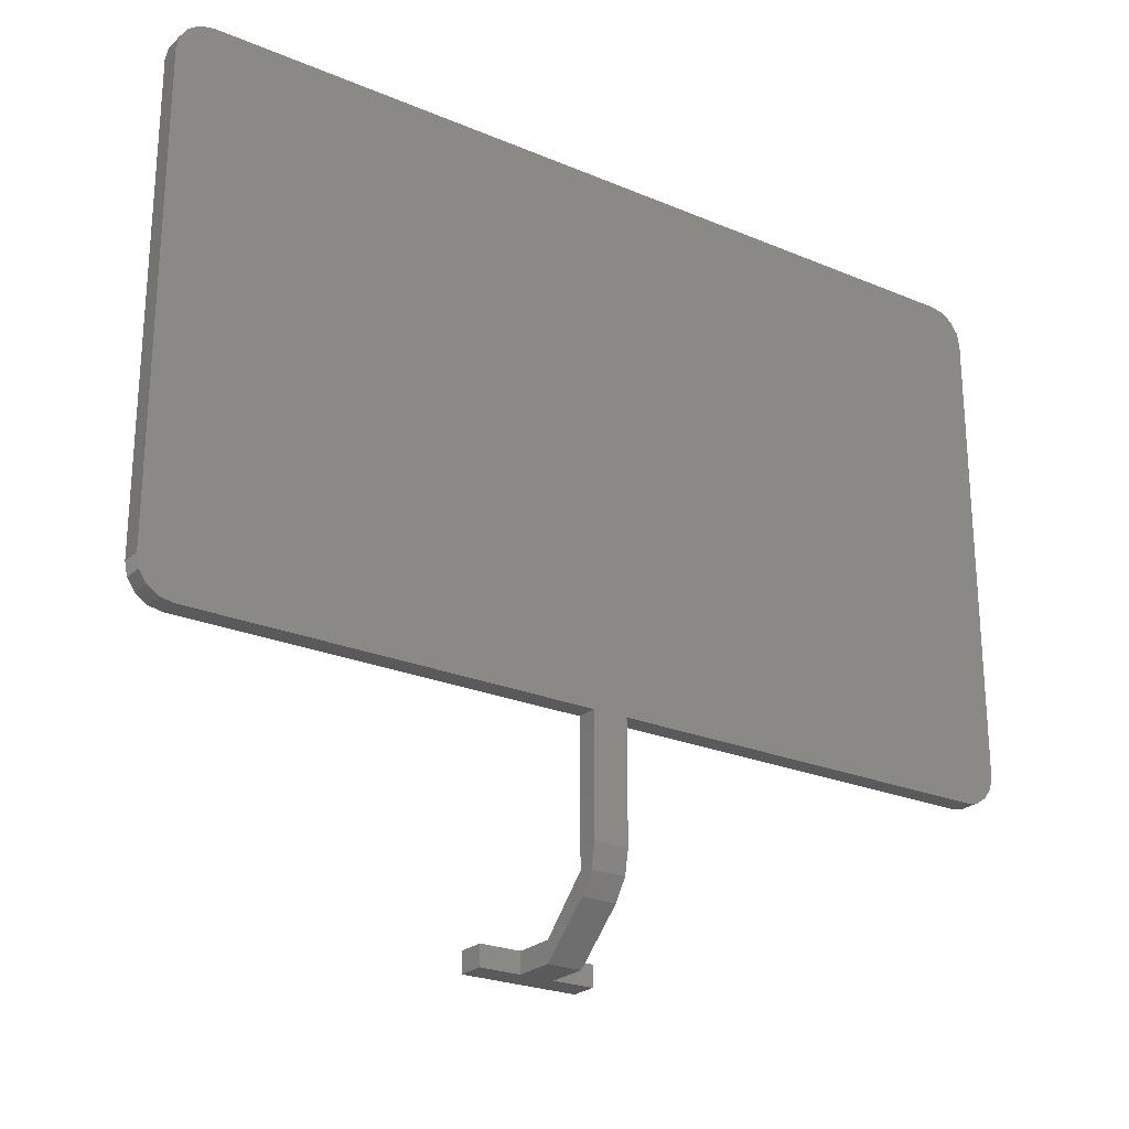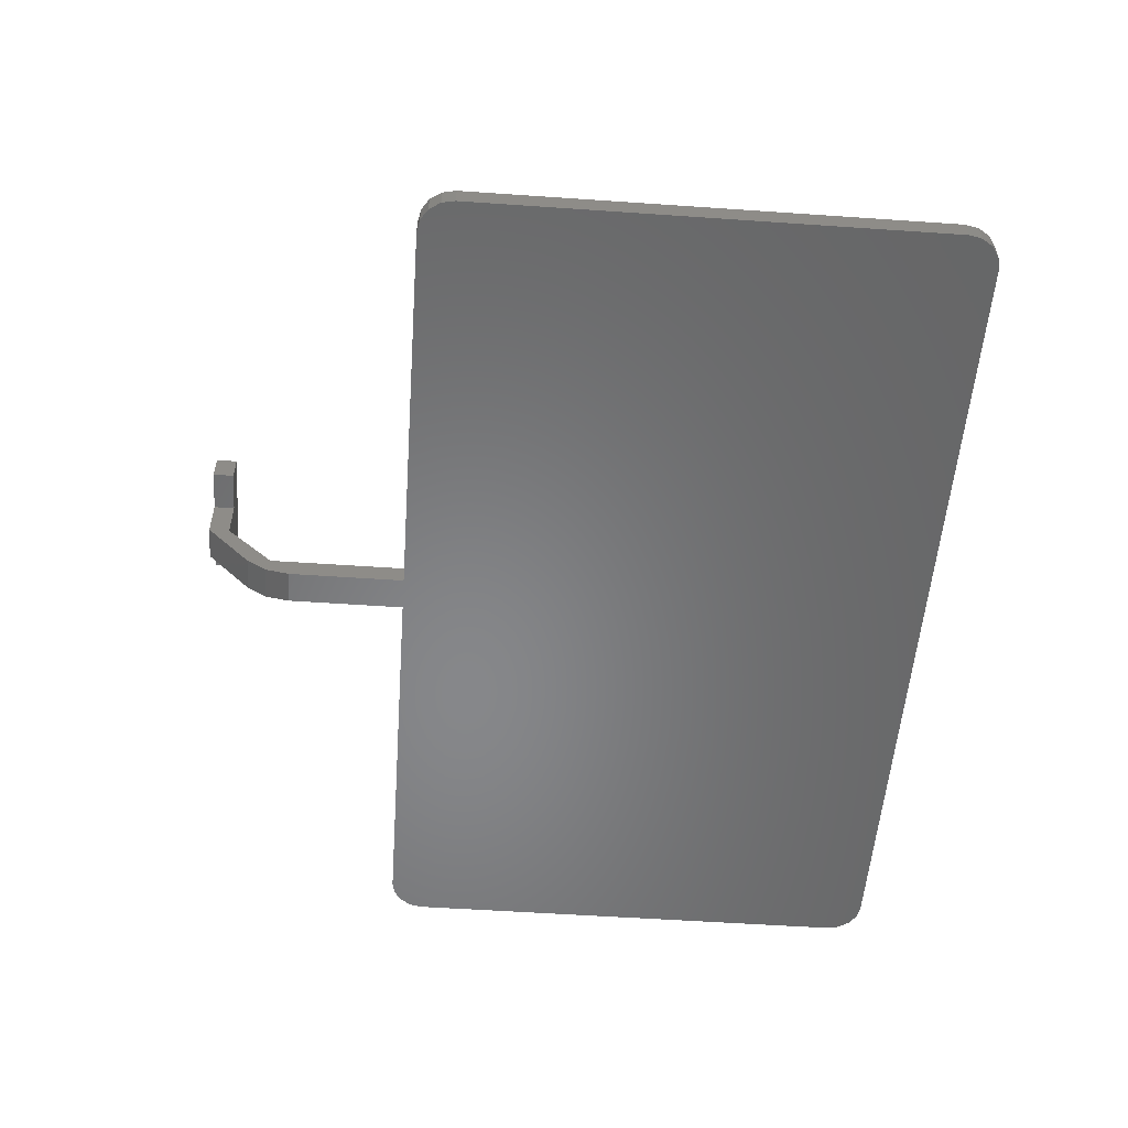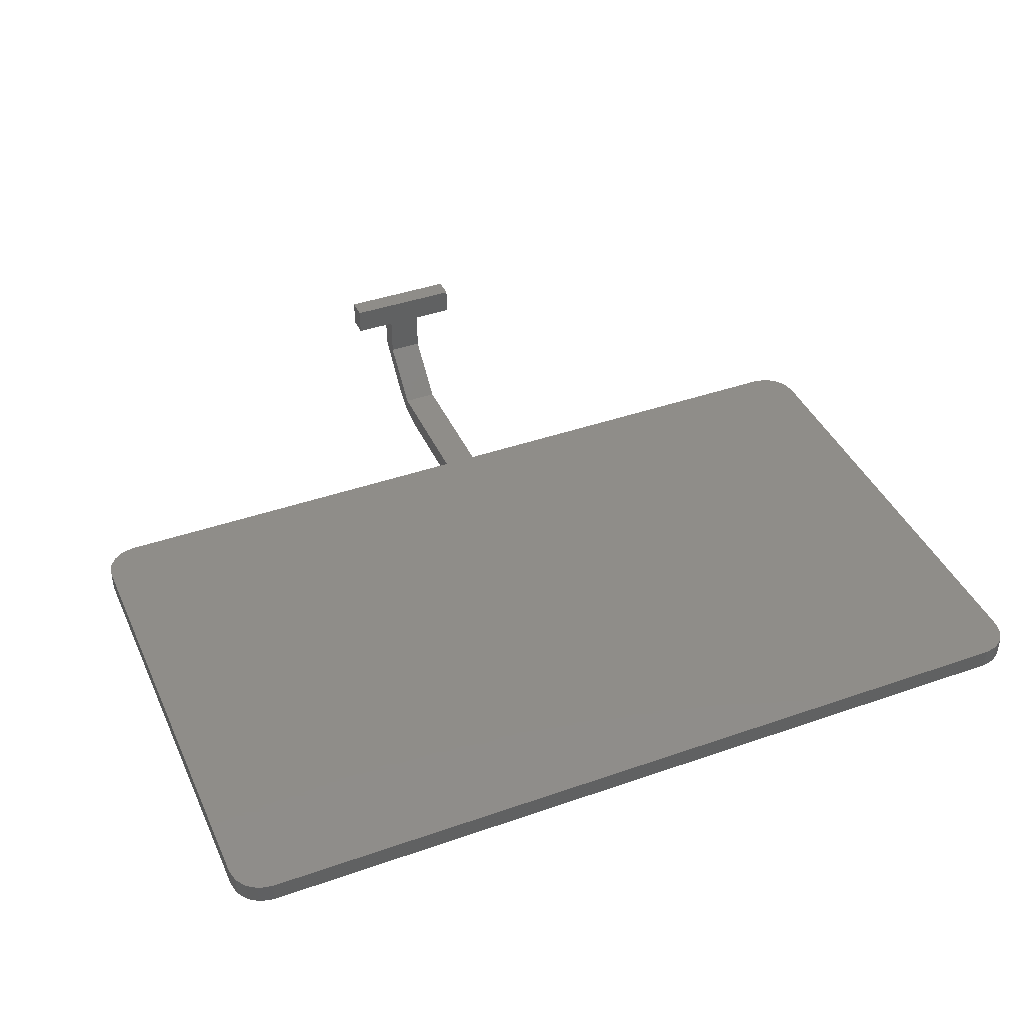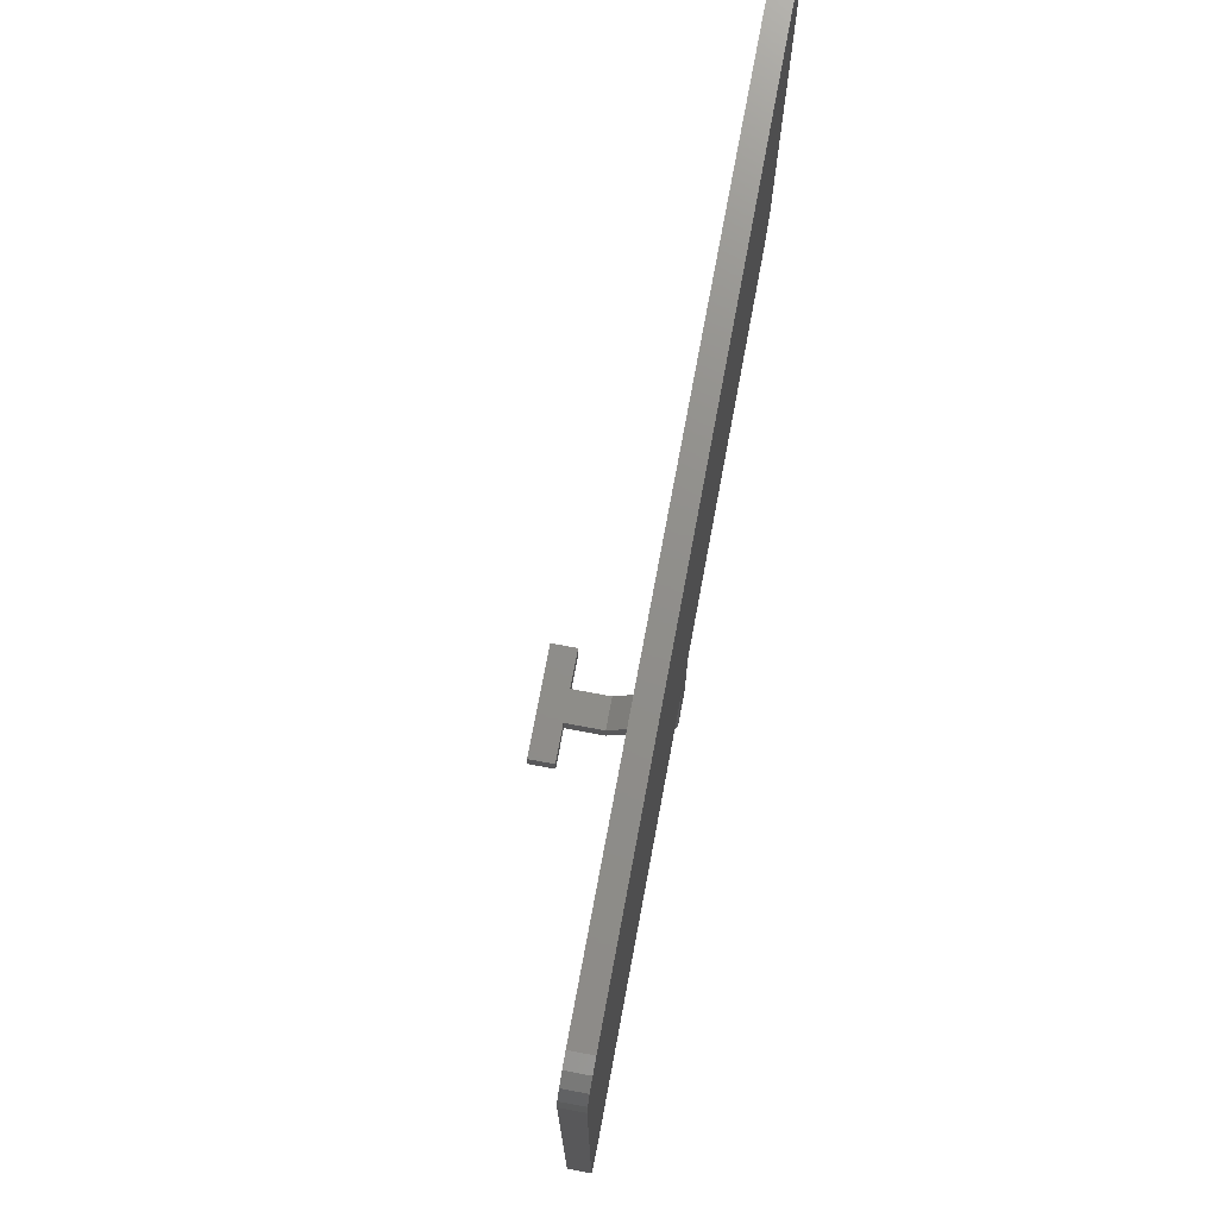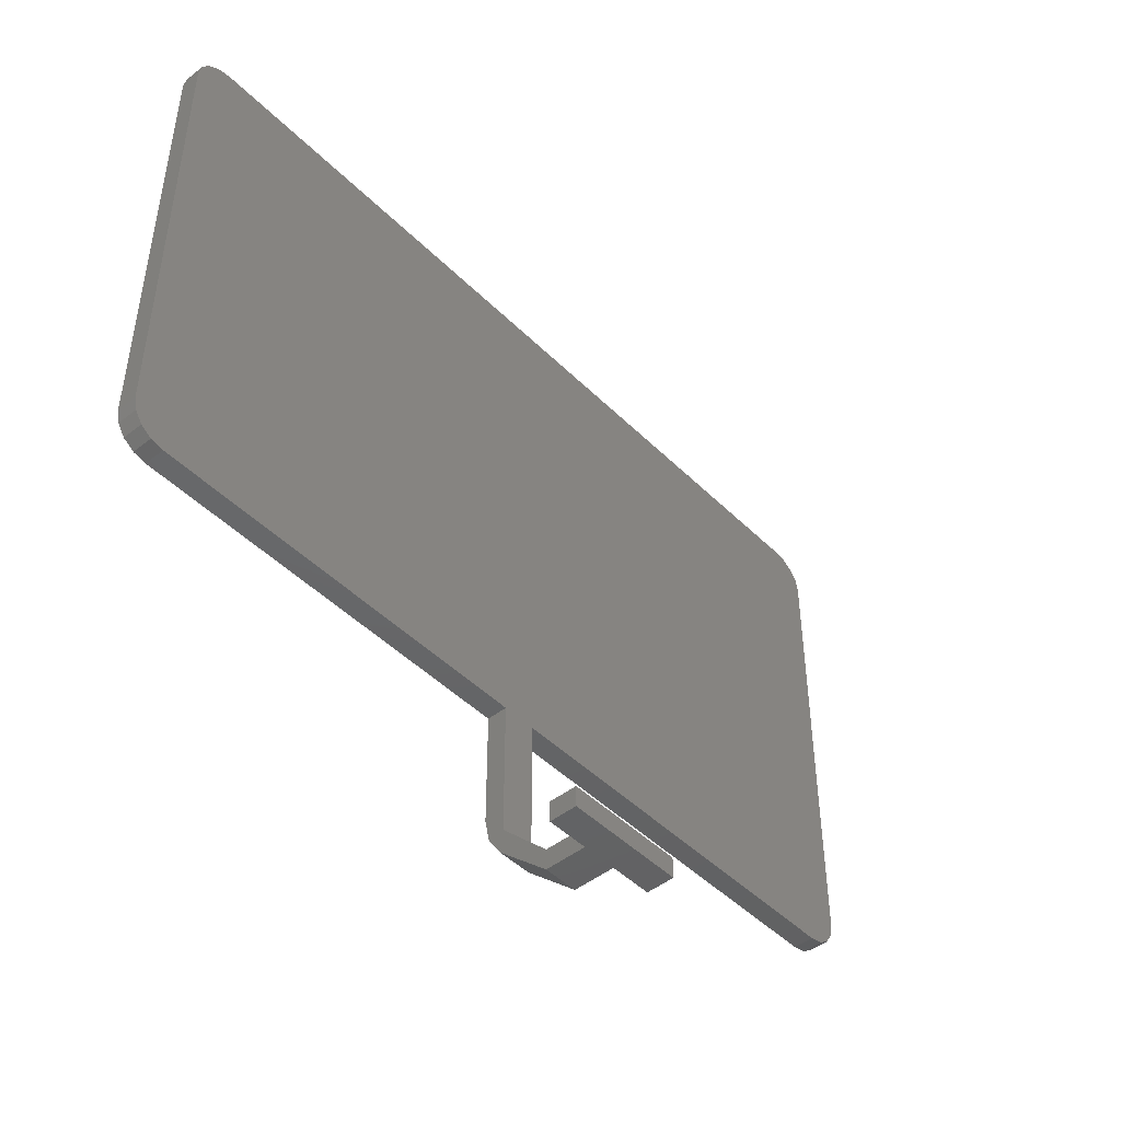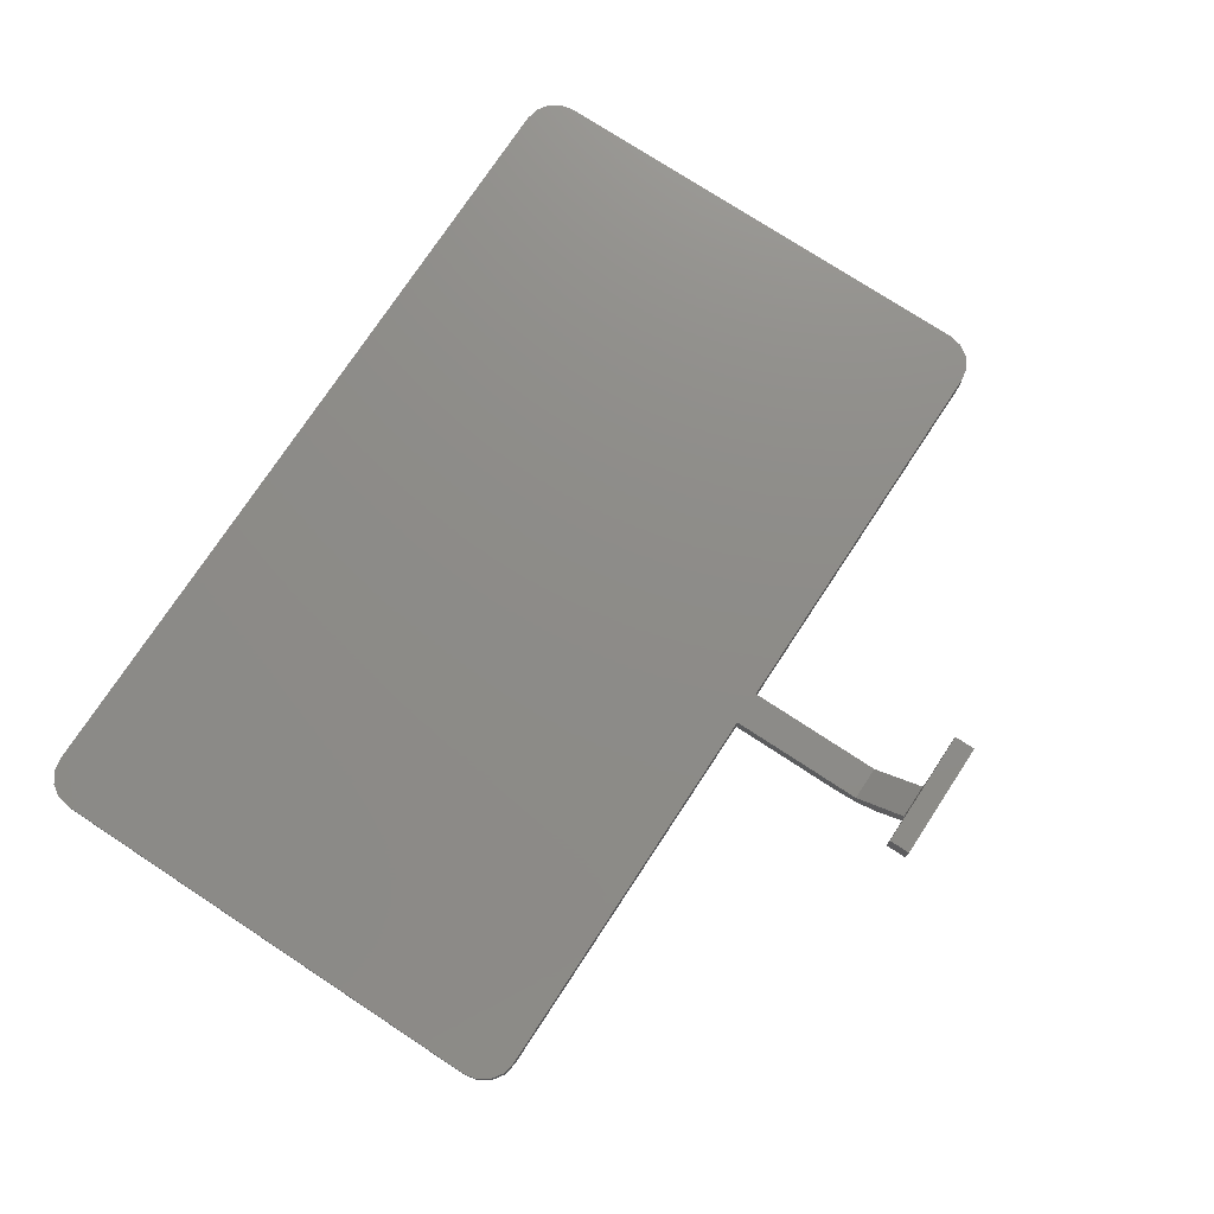
<metadata>
{"format":"stl","ext":"stl","renderer":"f3d","projection":"perspective","resolution":1024,"background":"white","views":[{"elev":-24.4,"azim":-34.8,"up":"+Z"},{"elev":-53.9,"azim":-94.2,"up":"+Y"},{"elev":41.1,"azim":-23.0,"up":"+Y"},{"elev":73.4,"azim":-79.4,"up":"+Z"},{"elev":-46.6,"azim":131.9,"up":"+Z"},{"elev":75.1,"azim":123.3,"up":"+Y"}]}
</metadata>
<code>
# stl→obj: 68 verts, 128 faces
v -0.1 0.1054 -2.495
v -0.1 0.12 -1.56
v -0.1 0.12 -2.36
v 0.1 0.12 -2.36
v 0.1 0.12 -1.56
v 0.1 0.1054 -2.495
v 0.1 0 -2.24
v 0.1 0.0274 -2.378
v -0.1 0.0274 -2.378
v -0.1 0 -2.24
v 2.6 0 1.36
v 2.585 0 1.437
v 2.541 0 1.501
v 2.477 0 1.545
v 2.4 0 1.56
v 2.4 0 -1.56
v 2.477 0 -1.545
v 2.541 0 -1.501
v 2.585 0 -1.437
v 2.6 0 -1.36
v -2.4 0 1.56
v -2.477 0 1.545
v -2.6 0 1.36
v -2.541 0 1.501
v -2.585 0 1.437
v -2.6 0 -1.36
v -2.585 0 -1.437
v -2.4 0 -1.56
v -2.541 0 -1.501
v -2.477 0 -1.545
v 2.4 0.12 1.56
v 2.477 0.12 1.545
v 2.6 0.12 1.36
v 2.541 0.12 1.501
v 2.585 0.12 1.437
v 2.6 0.12 -1.36
v 2.585 0.12 -1.437
v 2.4 0.12 -1.56
v 2.541 0.12 -1.501
v 2.477 0.12 -1.545
v -2.6 0.12 1.36
v -2.585 0.12 1.437
v -2.541 0.12 1.501
v -2.477 0.12 1.545
v -2.4 0.12 1.56
v -2.4 0.12 -1.56
v -2.477 0.12 -1.545
v -2.541 0.12 -1.501
v -2.585 0.12 -1.437
v -2.6 0.12 -1.36
v -0.1 0 -1.56
v -0.1 0.4 -2.64
v -0.1 0.4 -2.76
v 0.1 0 -1.56
v 0.1 0.4 -2.76
v 0.1 0.4 -2.64
v 0.34 0.64 -2.76
v 0.34 0.64 -2.64
v 0.1 0.64 -2.64
v 0.1 0.64 -2.76
v -0.1 0.64 -2.76
v -0.1 0.64 -2.64
v -0.34 0.64 -2.64
v -0.34 0.64 -2.76
v 0.34 0.8 -2.64
v 0.34 0.8 -2.76
v -0.34 0.8 -2.76
v -0.34 0.8 -2.64
f 1 2 3
f 4 5 6
f 7 8 6
f 1 9 10
f 11 12 13
f 11 13 14
f 11 14 15
f 16 17 18
f 16 18 19
f 16 19 20
f 21 22 23
f 22 24 23
f 24 25 23
f 26 27 28
f 27 29 28
f 29 30 28
f 31 32 33
f 32 34 33
f 34 35 33
f 36 37 38
f 37 39 38
f 39 40 38
f 41 42 43
f 41 43 44
f 41 44 45
f 46 47 48
f 46 48 49
f 46 49 50
f 10 51 2
f 10 2 1
f 3 52 53
f 3 53 1
f 6 5 54
f 6 54 7
f 6 55 56
f 6 56 4
f 11 23 51
f 11 51 54
f 15 21 23
f 15 23 11
f 54 16 20
f 54 20 11
f 23 26 28
f 23 28 51
f 1 6 8
f 1 8 9
f 9 8 7
f 9 7 10
f 55 6 1
f 55 1 53
f 54 51 10
f 54 10 7
f 57 58 59
f 57 59 60
f 61 62 63
f 61 63 64
f 4 56 52
f 4 52 3
f 5 38 16
f 5 16 54
f 45 21 15
f 45 15 31
f 33 11 20
f 33 20 36
f 51 28 46
f 51 46 2
f 23 41 50
f 23 50 26
f 31 15 14
f 31 14 32
f 32 14 13
f 32 13 34
f 34 13 12
f 34 12 35
f 35 12 11
f 35 11 33
f 36 20 19
f 36 19 37
f 37 19 18
f 37 18 39
f 39 18 17
f 39 17 40
f 40 17 16
f 40 16 38
f 41 23 25
f 41 25 42
f 42 25 24
f 42 24 43
f 43 24 22
f 43 22 44
f 44 22 21
f 44 21 45
f 46 28 30
f 46 30 47
f 47 30 29
f 47 29 48
f 48 29 27
f 48 27 49
f 49 27 26
f 49 26 50
f 65 66 67
f 65 67 68
f 68 67 64
f 68 64 63
f 66 65 58
f 66 58 57
f 65 68 63
f 65 63 58
f 67 66 57
f 67 57 64
f 62 52 56
f 62 56 59
f 61 53 52
f 61 52 62
f 60 55 53
f 60 53 61
f 59 56 55
f 59 55 60
f 4 3 2
f 4 2 5
f 5 2 41
f 5 41 33
f 33 41 45
f 33 45 31
f 33 36 38
f 33 38 5
f 2 46 50
f 2 50 41

</code>
